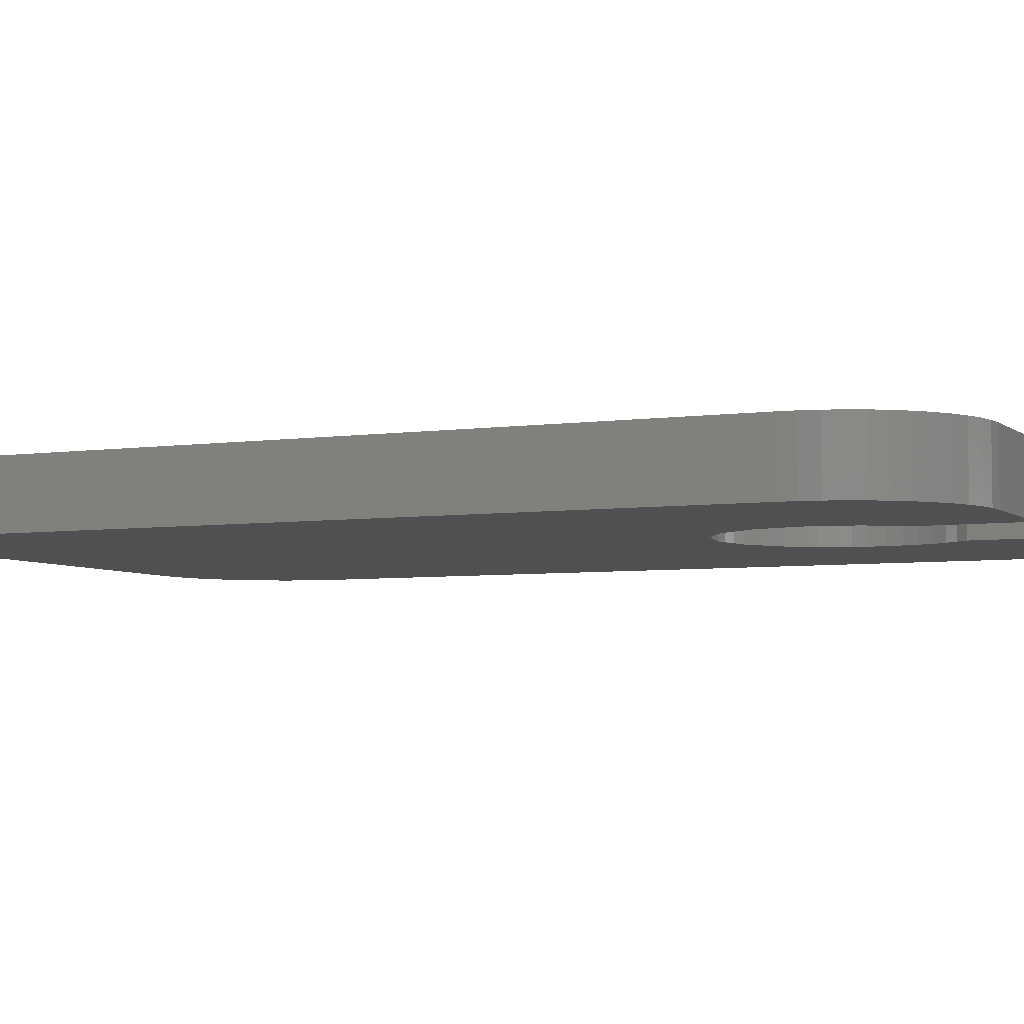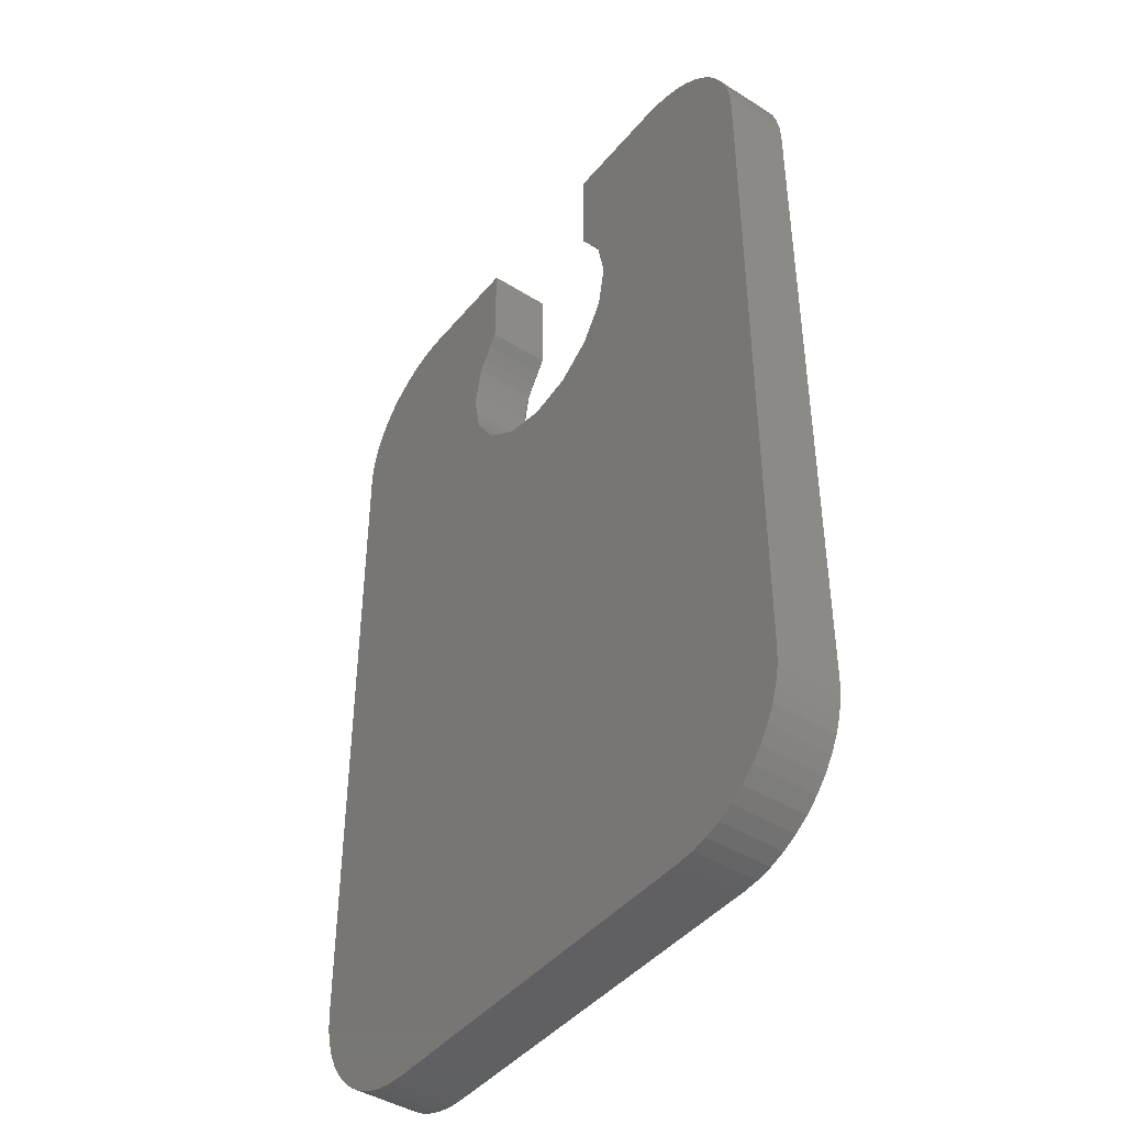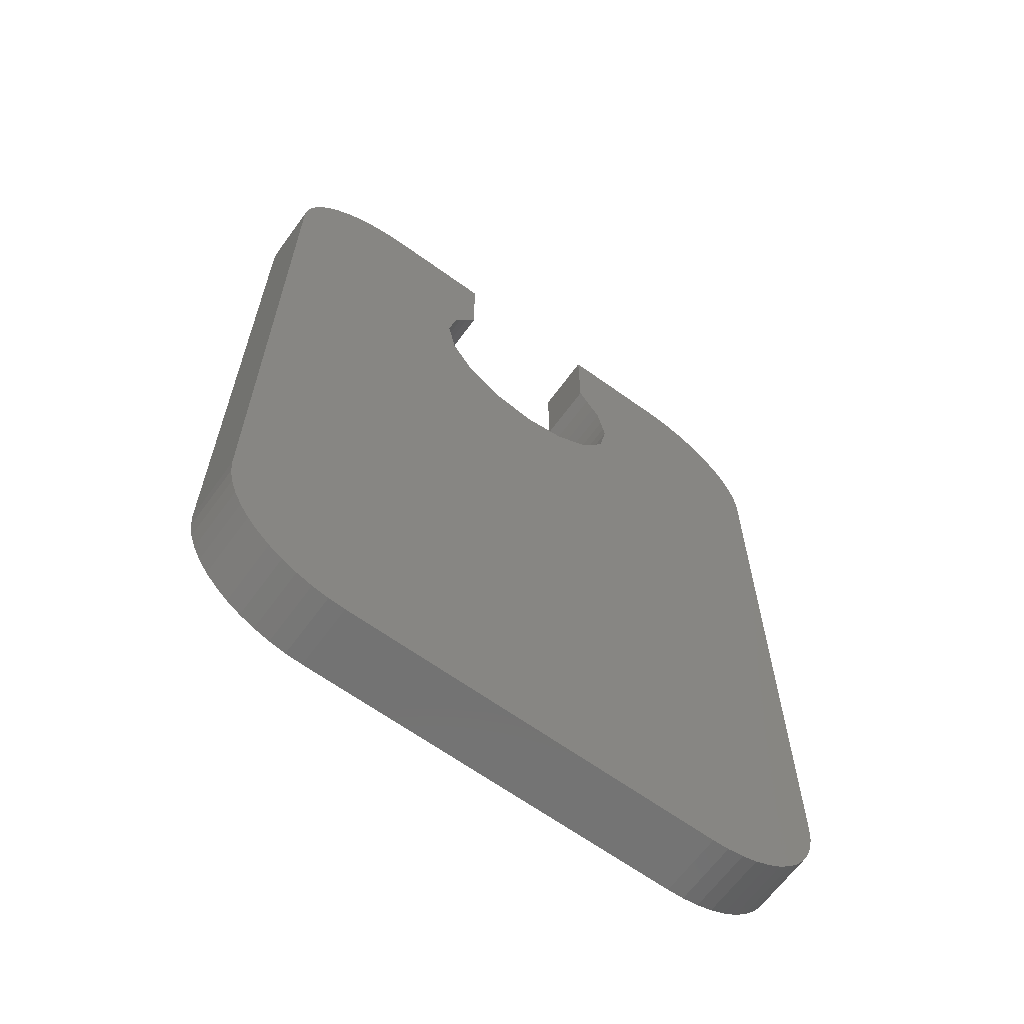
<metadata>
{"format":"stl","ext":"stl","renderer":"f3d","projection":"perspective","resolution":1024,"background":"white","views":[{"elev":-5.1,"azim":114.9,"up":"+Z"},{"elev":-43.5,"azim":-126.5,"up":"+Y"},{"elev":-64.7,"azim":-36.0,"up":"+Y"}]}
</metadata>
<code>
# stl→obj: 340 verts, 606 faces
v 2.244 1.722 -1.6
v 2 2 0
v 2 2 -1.6
v 2.244 1.722 0
v 2.449 1.414 -1.6
v 2.449 1.414 0
v 2.613 1.082 -1.6
v 2.613 1.082 0
v 2.732 0.732 -1.6
v 2.732 0.732 0
v 2.804 0.3692 -1.6
v 2.804 0.3692 0
v 2.828 0 -1.6
v 2.828 0 0
v 2.804 -0.3692 -1.6
v 2.804 -0.3692 0
v 2.732 -0.732 -1.6
v 2.732 -0.732 0
v 2.613 -1.082 -1.6
v 2.613 -1.082 0
v 2.449 -1.414 -1.6
v 2.449 -1.414 0
v 2.244 -1.722 -1.6
v 2.244 -1.722 0
v 2 -2 -1.6
v 2 -2 0
v 1.722 -2.244 -1.6
v 1.722 -2.244 0
v 1.414 -2.449 -1.6
v 1.414 -2.449 0
v 1.082 -2.613 -1.6
v 1.082 -2.613 0
v 0.732 -2.732 -1.6
v 0.732 -2.732 0
v 0.3692 -2.804 -1.6
v 0.3692 -2.804 0
v 0 -2.828 -1.6
v 0 -2.828 0
v -0.3692 -2.804 -1.6
v -0.3692 -2.804 0
v -0.732 -2.732 -1.6
v -0.732 -2.732 0
v -1.082 -2.613 -1.6
v -1.082 -2.613 0
v -1.414 -2.449 -1.6
v -1.414 -2.449 0
v -1.722 -2.244 -1.6
v -1.722 -2.244 0
v -2 -2 -1.6
v -2 -2 0
v -2.244 -1.722 -1.6
v -2.244 -1.722 0
v -2.449 -1.414 -1.6
v -2.449 -1.414 0
v -2.613 -1.082 -1.6
v -2.613 -1.082 0
v -2.732 -0.732 -1.6
v -2.732 -0.732 0
v -2.804 -0.3692 -1.6
v -2.804 -0.3692 0
v -2.828 0 -1.6
v -2.828 0 0
v -2.804 0.3692 -1.6
v -2.804 0.3692 0
v -2.732 0.732 -1.6
v -2.732 0.732 0
v -2.613 1.082 -1.6
v -2.613 1.082 0
v -2.449 1.414 -1.6
v -2.449 1.414 0
v -2.244 1.722 -1.6
v -2.244 1.722 0
v -2 2 -1.6
v -2 2 0
v 7.973 -16.82 -1.6
v 8 -16.4 -1.6
v 8 -16.4 0
v 7.973 -16.82 0
v 7.891 -17.23 -1.6
v 7.891 -17.23 0
v 7.756 -17.62 -1.6
v 7.756 -17.62 0
v 7.571 -18 -1.6
v 7.571 -18 0
v 7.339 -18.35 -1.6
v 7.339 -18.35 0
v 7.063 -18.66 -1.6
v 7.063 -18.66 0
v 6.748 -18.94 -1.6
v 6.748 -18.94 0
v 6.4 -19.17 -1.6
v 6.4 -19.17 0
v 6.025 -19.36 -1.6
v 6.025 -19.36 0
v 5.628 -19.49 -1.6
v 5.628 -19.49 0
v 5.218 -19.57 -1.6
v 5.218 -19.57 0
v 4.8 -19.6 -1.6
v 4.8 -19.6 0
v 5.218 4.372 -1.6
v 4.8 4.4 -1.6
v 4.8 4.4 0
v 5.218 4.372 0
v 5.628 4.291 -1.6
v 5.628 4.291 0
v 6.025 4.157 -1.6
v 6.025 4.157 0
v 6.4 3.971 -1.6
v 6.4 3.971 0
v 6.748 3.739 -1.6
v 6.748 3.739 0
v 7.063 3.463 -1.6
v 7.063 3.463 0
v 7.339 3.148 -1.6
v 7.339 3.148 0
v 7.571 2.8 -1.6
v 7.571 2.8 0
v 7.756 2.425 -1.6
v 7.756 2.425 0
v 7.891 2.028 -1.6
v 7.891 2.028 0
v 7.973 1.618 -1.6
v 7.973 1.618 0
v 8 1.2 -1.6
v 8 1.2 0
v -7.973 1.618 -1.6
v -8 1.2 -1.6
v -8 1.2 0
v -7.973 1.618 0
v -7.891 2.028 -1.6
v -7.891 2.028 0
v -7.756 2.425 -1.6
v -7.756 2.425 0
v -7.571 2.8 -1.6
v -7.571 2.8 0
v -7.339 3.148 -1.6
v -7.339 3.148 0
v -7.063 3.463 -1.6
v -7.063 3.463 0
v -6.748 3.739 -1.6
v -6.748 3.739 0
v -6.4 3.971 -1.6
v -6.4 3.971 0
v -6.025 4.157 -1.6
v -6.025 4.157 0
v -5.628 4.291 -1.6
v -5.628 4.291 0
v -5.218 4.372 -1.6
v -5.218 4.372 0
v -4.8 4.4 -1.6
v -4.8 4.4 0
v -5.218 -19.57 -1.6
v -4.8 -19.6 -1.6
v -4.8 -19.6 0
v -5.218 -19.57 0
v -5.628 -19.49 -1.6
v -5.628 -19.49 0
v -6.025 -19.36 -1.6
v -6.025 -19.36 0
v -6.4 -19.17 -1.6
v -6.4 -19.17 0
v -6.748 -18.94 -1.6
v -6.748 -18.94 0
v -7.063 -18.66 -1.6
v -7.063 -18.66 0
v -7.339 -18.35 -1.6
v -7.339 -18.35 0
v -7.571 -18 -1.6
v -7.571 -18 0
v -7.756 -17.62 -1.6
v -7.756 -17.62 0
v -7.891 -17.23 -1.6
v -7.891 -17.23 0
v -7.973 -16.82 -1.6
v -7.973 -16.82 0
v -8 -16.4 -1.6
v -8 -16.4 0
v -2 4.4 0
v -2 4.4 -1.6
v 2 4.4 0
v 2 4.4 -1.6
v -4 0 0
v 0 -4 0
v 4 0 0
v -4.8 -16.4 0
v 4.8 1.2 0
v -4.8 1.2 0
v 4.8 -16.4 0
v -8 -4.8 0
v 8 -4.8 0
v 0 -4.8 0
v 4 0 -1.6
v 0 -4 -1.6
v -4 0 -1.6
v -4.8 1.2 -1.6
v -4.8 -16.4 -1.6
v 4.8 -16.4 -1.6
v 4.8 1.2 -1.6
v 8 -4.8 -1.6
v -8 -4.8 -1.6
v 7.48 -5.4 -1.6
v -7.48 -5.4 -1.6
v -6.167 -8.24 -1.6
v -6.167 -7.64 -1.6
v -6.09 -7.645 -1.6
v -6.014 -7.66 -1.6
v -5.941 -7.686 -1.6
v -5.871 -7.72 -1.6
v -5.807 -7.764 -1.6
v -5.749 -7.816 -1.6
v -5.698 -7.875 -1.6
v -5.655 -7.94 -1.6
v -5.621 -8.01 -1.6
v -5.596 -8.085 -1.6
v -5.581 -8.162 -1.6
v -5.576 -8.24 -1.6
v -5.581 -8.318 -1.6
v -5.596 -8.395 -1.6
v -5.621 -8.47 -1.6
v -5.655 -8.54 -1.6
v -5.698 -8.605 -1.6
v -5.749 -8.664 -1.6
v -5.807 -8.716 -1.6
v -5.871 -8.76 -1.6
v -5.941 -8.794 -1.6
v -6.014 -8.819 -1.6
v -6.09 -8.835 -1.6
v -6.167 -8.84 -1.6
v -5.074 -8.653 -1.6
v -4.984 -8.24 -1.6
v -5.331 -9.004 -1.6
v -5.714 -9.238 -1.6
v -6.167 -9.32 -1.6
v -5.714 -7.242 -1.6
v -6.167 -7.16 -1.6
v -5.331 -7.476 -1.6
v -5.074 -7.827 -1.6
v -7.48 -9.32 -1.6
v -6.931 -8.84 -1.6
v -6.931 -7.64 -1.6
v -6.931 -7.16 -1.6
v -7.48 -5.48 -1.6
v -6.931 -5.48 -1.6
v -3.464 -5.48 -1.6
v -3.464 -5.96 -1.6
v -3.85 -6.072 -1.6
v -4.045 -5.627 -1.6
v -4.177 -6.386 -1.6
v -4.539 -6.043 -1.6
v -4.399 -6.85 -1.6
v -4.868 -6.665 -1.6
v -4.477 -7.4 -1.6
v -4.983 -7.4 -1.6
v -4.399 -7.95 -1.6
v -4.868 -8.135 -1.6
v -4.177 -8.414 -1.6
v -4.539 -8.757 -1.6
v -3.85 -8.728 -1.6
v -4.045 -9.173 -1.6
v -3.464 -8.84 -1.6
v -3.464 -9.32 -1.6
v -3.077 -8.728 -1.6
v -2.882 -9.173 -1.6
v -2.75 -8.414 -1.6
v -2.389 -8.757 -1.6
v -2.528 -7.95 -1.6
v -2.059 -8.135 -1.6
v -2.45 -7.4 -1.6
v -1.944 -7.4 -1.6
v -2.528 -6.85 -1.6
v -2.059 -6.665 -1.6
v -2.75 -6.386 -1.6
v -2.389 -6.043 -1.6
v -3.077 -6.072 -1.6
v -2.882 -5.627 -1.6
v -1.056 -9.32 -1.6
v -1.605 -9.32 -1.6
v -1.605 -5.48 -1.6
v -1.056 -5.96 -1.6
v 0.704 -5.48 -1.6
v 0.704 -5.96 -1.6
v 1.098 -9.32 -1.6
v 1.098 -5.48 -1.6
v 1.605 -5.48 -1.6
v 1.605 -9.32 -1.6
v 3.464 -9.32 -1.6
v 3.464 -8.84 -1.6
v 3.85 -8.73 -1.6
v 4.045 -9.173 -1.6
v 4.177 -8.414 -1.6
v 4.539 -8.757 -1.6
v 4.285 -8.2 -1.6
v 4.834 -8.2 -1.6
v 4.539 -6.043 -1.6
v 4.834 -6.6 -1.6
v 4.285 -6.6 -1.6
v 4.177 -6.386 -1.6
v 3.85 -6.072 -1.6
v 4.045 -5.627 -1.6
v 3.464 -5.96 -1.6
v 3.464 -5.48 -1.6
v 3.077 -6.072 -1.6
v 2.882 -5.627 -1.6
v 2.75 -6.386 -1.6
v 2.389 -6.043 -1.6
v 2.528 -6.85 -1.6
v 2.059 -6.665 -1.6
v 2.45 -7.4 -1.6
v 1.944 -7.4 -1.6
v 2.528 -7.95 -1.6
v 2.059 -8.135 -1.6
v 2.75 -8.414 -1.6
v 2.389 -8.757 -1.6
v 3.077 -8.728 -1.6
v 2.882 -9.173 -1.6
v 5.829 -5.96 -1.6
v 5.322 -5.48 -1.6
v 7.48 -5.48 -1.6
v 7.48 -5.96 -1.6
v 5.322 -9.32 -1.6
v 5.829 -8.84 -1.6
v 7.48 -8.84 -1.6
v 7.48 -9.32 -1.6
v 5.829 -7.64 -1.6
v 5.829 -7.16 -1.6
v 7.48 -7.16 -1.6
v 7.48 -7.64 -1.6
v 5.322 -7.4 -1.6
v -5.072 -7.08 -1.6
v -4.984 -9.32 -1.6
v -3.464 -7.4 -1.6
v 3.464 -7.4 -1.6
v 4.399 -6.85 -1.6
v 4.477 -7.4 -1.6
v 4.399 -7.95 -1.6
v 7.48 -9.4 -1.6
v -7.48 -9.4 -1.6
v -8 -9.6 -1.6
v 8 -9.6 -1.6
f 1 2 3
f 2 1 4
f 5 4 1
f 4 5 6
f 7 6 5
f 6 7 8
f 9 8 7
f 8 9 10
f 11 10 9
f 10 11 12
f 13 12 11
f 12 13 14
f 15 14 13
f 14 15 16
f 17 16 15
f 16 17 18
f 19 18 17
f 18 19 20
f 21 20 19
f 20 21 22
f 23 22 21
f 22 23 24
f 25 24 23
f 24 25 26
f 27 26 25
f 26 27 28
f 29 28 27
f 28 29 30
f 31 30 29
f 30 31 32
f 33 32 31
f 32 33 34
f 35 34 33
f 34 35 36
f 37 36 35
f 36 37 38
f 39 38 37
f 38 39 40
f 41 40 39
f 40 41 42
f 43 42 41
f 42 43 44
f 45 44 43
f 44 45 46
f 47 46 45
f 46 47 48
f 49 48 47
f 48 49 50
f 51 50 49
f 50 51 52
f 53 52 51
f 52 53 54
f 55 54 53
f 54 55 56
f 57 56 55
f 56 57 58
f 59 58 57
f 58 59 60
f 61 60 59
f 60 61 62
f 63 62 61
f 62 63 64
f 65 64 63
f 64 65 66
f 67 66 65
f 66 67 68
f 69 68 67
f 68 69 70
f 71 70 69
f 70 71 72
f 73 72 71
f 72 73 74
f 75 76 77
f 77 78 75
f 79 75 78
f 78 80 79
f 81 79 80
f 80 82 81
f 83 81 82
f 82 84 83
f 85 83 84
f 84 86 85
f 87 85 86
f 86 88 87
f 89 87 88
f 88 90 89
f 91 89 90
f 90 92 91
f 93 91 92
f 92 94 93
f 95 93 94
f 94 96 95
f 97 95 96
f 96 98 97
f 99 97 98
f 98 100 99
f 101 102 103
f 103 104 101
f 105 101 104
f 104 106 105
f 107 105 106
f 106 108 107
f 109 107 108
f 108 110 109
f 111 109 110
f 110 112 111
f 113 111 112
f 112 114 113
f 115 113 114
f 114 116 115
f 117 115 116
f 116 118 117
f 119 117 118
f 118 120 119
f 121 119 120
f 120 122 121
f 123 121 122
f 122 124 123
f 125 123 124
f 124 126 125
f 127 128 129
f 129 130 127
f 131 127 130
f 130 132 131
f 133 131 132
f 132 134 133
f 135 133 134
f 134 136 135
f 137 135 136
f 136 138 137
f 139 137 138
f 138 140 139
f 141 139 140
f 140 142 141
f 143 141 142
f 142 144 143
f 145 143 144
f 144 146 145
f 147 145 146
f 146 148 147
f 149 147 148
f 148 150 149
f 151 149 150
f 150 152 151
f 153 154 155
f 155 156 153
f 157 153 156
f 156 158 157
f 159 157 158
f 158 160 159
f 161 159 160
f 160 162 161
f 163 161 162
f 162 164 163
f 165 163 164
f 164 166 165
f 167 165 166
f 166 168 167
f 169 167 168
f 168 170 169
f 171 169 170
f 170 172 171
f 173 171 172
f 172 174 173
f 175 173 174
f 174 176 175
f 177 175 176
f 176 178 177
f 126 77 76
f 76 125 126
f 128 177 178
f 178 129 128
f 152 179 180
f 180 151 152
f 181 103 102
f 102 182 181
f 73 180 179
f 179 74 73
f 2 181 182
f 182 3 2
f 154 99 100
f 100 155 154
f 68 74 183
f 62 68 183
f 56 62 183
f 50 56 183
f 44 50 184
f 38 44 184
f 32 38 184
f 26 32 184
f 20 26 185
f 14 20 185
f 8 14 185
f 2 8 185
f 186 178 176
f 186 176 174
f 186 174 172
f 186 172 170
f 186 170 168
f 186 168 166
f 186 166 164
f 186 164 162
f 186 162 160
f 186 160 158
f 186 158 156
f 186 156 155
f 187 126 124
f 187 124 122
f 187 122 120
f 187 120 118
f 187 118 116
f 187 116 114
f 187 114 112
f 187 112 110
f 187 110 108
f 187 108 106
f 187 106 104
f 187 104 103
f 188 152 150
f 188 150 148
f 188 148 146
f 188 146 144
f 188 144 142
f 188 142 140
f 188 140 138
f 188 138 136
f 188 136 134
f 188 134 132
f 188 132 130
f 188 130 129
f 189 100 98
f 189 98 96
f 189 96 94
f 189 94 92
f 189 92 90
f 189 90 88
f 189 88 86
f 189 86 84
f 189 84 82
f 189 82 80
f 189 80 78
f 189 78 77
f 74 179 152
f 152 188 74
f 187 103 181
f 181 2 187
f 2 185 187
f 188 183 74
f 190 183 188
f 188 129 190
f 126 187 185
f 185 191 126
f 185 26 191
f 190 50 183
f 191 26 184
f 184 192 191
f 192 184 50
f 50 190 192
f 190 178 186
f 186 192 190
f 192 186 189
f 192 189 77
f 77 191 192
f 155 100 189
f 189 186 155
f 7 3 193
f 13 7 193
f 19 13 193
f 25 19 193
f 31 25 194
f 37 31 194
f 43 37 194
f 49 43 194
f 55 49 195
f 61 55 195
f 67 61 195
f 73 67 195
f 196 128 127
f 196 127 131
f 196 131 133
f 196 133 135
f 196 135 137
f 196 137 139
f 196 139 141
f 196 141 143
f 196 143 145
f 196 145 147
f 196 147 149
f 196 149 151
f 197 154 153
f 197 153 157
f 197 157 159
f 197 159 161
f 197 161 163
f 197 163 165
f 197 165 167
f 197 167 169
f 197 169 171
f 197 171 173
f 197 173 175
f 197 175 177
f 198 76 75
f 198 75 79
f 198 79 81
f 198 81 83
f 198 83 85
f 198 85 87
f 198 87 89
f 198 89 91
f 198 91 93
f 198 93 95
f 198 95 97
f 198 97 99
f 199 102 101
f 199 101 105
f 199 105 107
f 199 107 109
f 199 109 111
f 199 111 113
f 199 113 115
f 199 115 117
f 199 117 119
f 199 119 121
f 199 121 123
f 199 123 125
f 3 182 102
f 102 199 3
f 196 151 180
f 180 73 196
f 199 193 3
f 73 195 196
f 200 193 199
f 199 125 200
f 128 196 195
f 195 201 128
f 200 25 193
f 195 49 201
f 202 194 25
f 25 200 202
f 201 49 194
f 194 203 201
f 203 194 202
f 204 205 206
f 204 206 207
f 204 207 208
f 204 208 209
f 204 209 210
f 204 210 211
f 204 211 212
f 204 212 213
f 204 213 214
f 204 214 215
f 204 215 216
f 204 216 217
f 204 217 218
f 204 218 219
f 204 219 220
f 204 220 221
f 204 221 222
f 204 222 223
f 204 223 224
f 204 224 225
f 204 225 226
f 204 226 227
f 204 227 228
f 204 228 229
f 230 220 217
f 217 231 230
f 232 223 220
f 220 230 232
f 233 226 223
f 223 232 233
f 234 229 226
f 226 233 234
f 235 208 205
f 205 236 235
f 237 211 208
f 208 235 237
f 238 214 211
f 211 237 238
f 231 217 214
f 214 238 231
f 239 240 229
f 229 234 239
f 241 242 236
f 236 205 241
f 241 239 243
f 243 242 241
f 242 243 244
f 239 241 240
f 245 246 247
f 247 248 245
f 248 247 249
f 249 250 248
f 250 249 251
f 251 252 250
f 252 251 253
f 253 254 252
f 254 253 255
f 255 256 254
f 256 255 257
f 257 258 256
f 258 257 259
f 259 260 258
f 260 259 261
f 261 262 260
f 262 261 263
f 263 264 262
f 264 263 265
f 265 266 264
f 266 265 267
f 267 268 266
f 268 267 269
f 269 270 268
f 270 269 271
f 271 272 270
f 272 271 273
f 273 274 272
f 274 273 275
f 275 276 274
f 276 275 246
f 246 245 276
f 277 278 279
f 279 280 277
f 280 279 281
f 281 282 280
f 283 284 285
f 285 286 283
f 287 288 289
f 289 290 287
f 290 289 291
f 291 292 290
f 292 291 293
f 293 294 292
f 295 296 297
f 297 298 295
f 295 298 299
f 299 300 295
f 300 299 301
f 301 302 300
f 302 301 303
f 303 304 302
f 304 303 305
f 305 306 304
f 306 305 307
f 307 308 306
f 308 307 309
f 309 310 308
f 310 309 311
f 311 312 310
f 312 311 313
f 313 314 312
f 314 313 315
f 315 316 314
f 316 315 288
f 288 287 316
f 317 318 319
f 319 320 317
f 321 322 323
f 323 324 321
f 325 326 327
f 327 328 325
f 329 318 317
f 317 326 329
f 325 329 326
f 329 325 322
f 322 321 329
f 330 235 236
f 236 244 330
f 237 235 330
f 238 237 330
f 330 254 238
f 331 230 231
f 231 256 331
f 331 232 230
f 331 233 232
f 331 234 233
f 276 245 279
f 274 276 279
f 272 274 279
f 270 272 279
f 279 278 270
f 278 268 270
f 278 266 268
f 278 264 266
f 278 262 264
f 262 331 260
f 331 258 260
f 331 256 258
f 252 244 250
f 250 244 248
f 245 248 244
f 244 203 245
f 332 261 259
f 259 257 332
f 332 257 255
f 255 253 332
f 332 253 251
f 251 249 332
f 332 249 247
f 247 246 332
f 332 246 275
f 275 273 332
f 332 273 271
f 271 269 332
f 332 269 267
f 267 265 332
f 332 265 263
f 263 261 332
f 277 280 282
f 282 283 277
f 300 302 318
f 295 300 318
f 296 295 318
f 318 329 296
f 294 329 321
f 321 292 294
f 321 290 292
f 321 287 290
f 287 286 316
f 286 314 316
f 286 312 314
f 310 312 286
f 286 285 310
f 310 285 308
f 308 285 306
f 306 285 304
f 304 285 302
f 333 301 299
f 299 298 333
f 333 334 335
f 335 336 333
f 333 291 289
f 289 288 333
f 333 288 315
f 315 313 333
f 333 313 311
f 311 309 333
f 333 309 307
f 307 305 333
f 333 305 303
f 303 301 333
f 294 293 336
f 334 297 296
f 294 336 335
f 335 329 294
f 322 325 328
f 328 323 322
f 326 317 320
f 320 327 326
f 333 298 297
f 297 334 333
f 333 336 293
f 293 291 333
f 282 281 284
f 284 283 282
f 204 229 240
f 240 241 204
f 204 241 205
f 254 256 231
f 231 238 254
f 254 330 252
f 330 244 252
f 236 242 244
f 335 334 296
f 296 329 335
f 337 321 324
f 337 287 321
f 337 286 287
f 337 283 286
f 337 338 277
f 277 283 337
f 338 239 234
f 338 234 331
f 338 331 262
f 338 262 278
f 338 278 277
f 203 244 243
f 203 279 245
f 203 202 281
f 281 279 203
f 202 319 318
f 202 318 302
f 202 302 285
f 202 285 284
f 202 284 281
f 201 203 243
f 201 243 239
f 239 339 201
f 339 239 338
f 337 324 340
f 319 202 200
f 340 324 323
f 320 319 200
f 340 323 328
f 327 320 200
f 340 328 327
f 327 200 340
f 339 338 337
f 337 340 339
f 197 177 339
f 340 76 198
f 198 197 339
f 339 340 198
f 197 198 99
f 99 154 197

</code>
